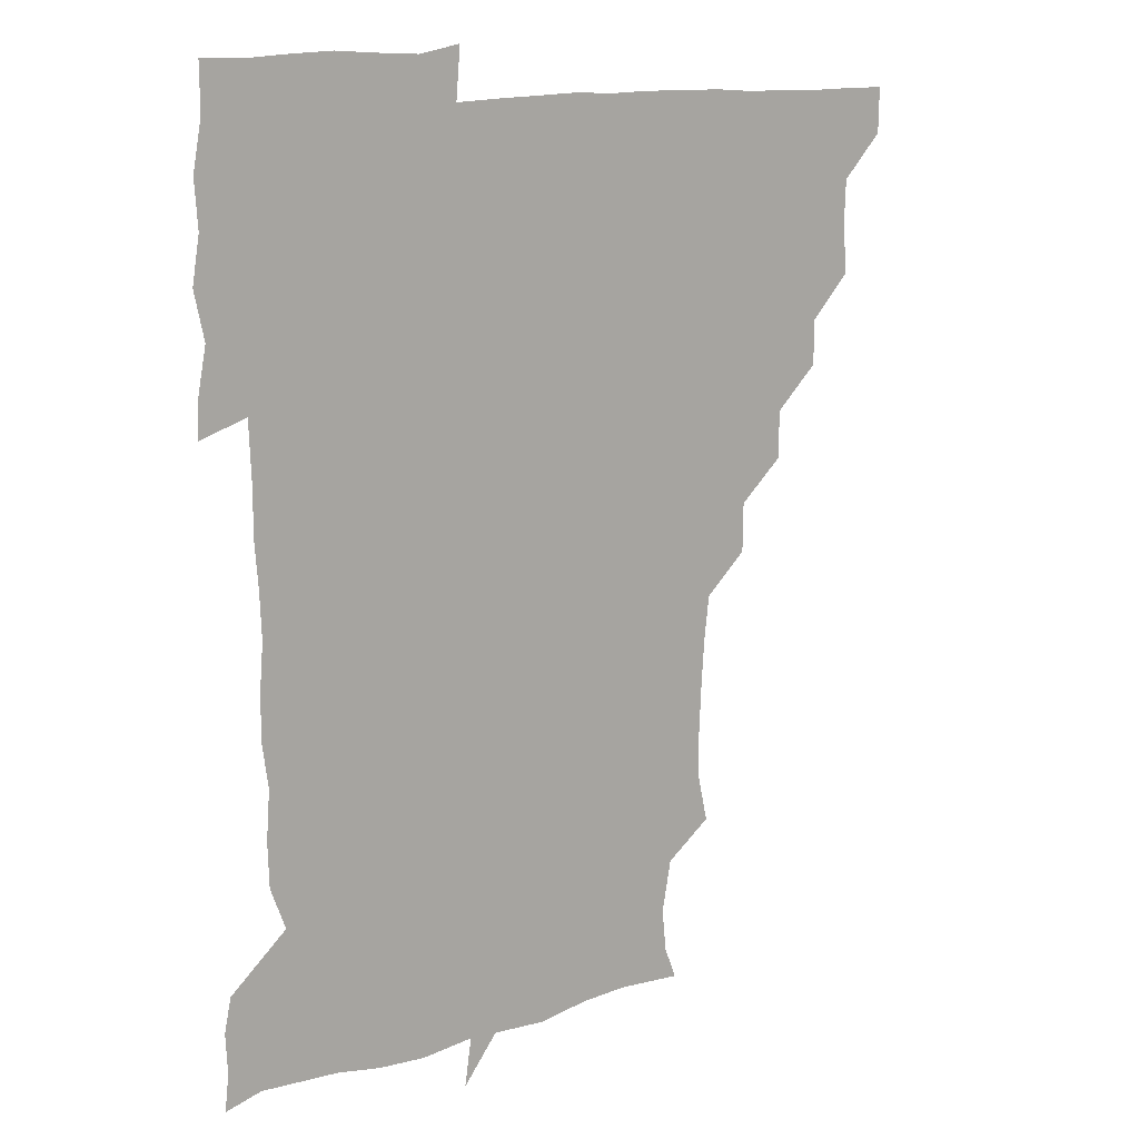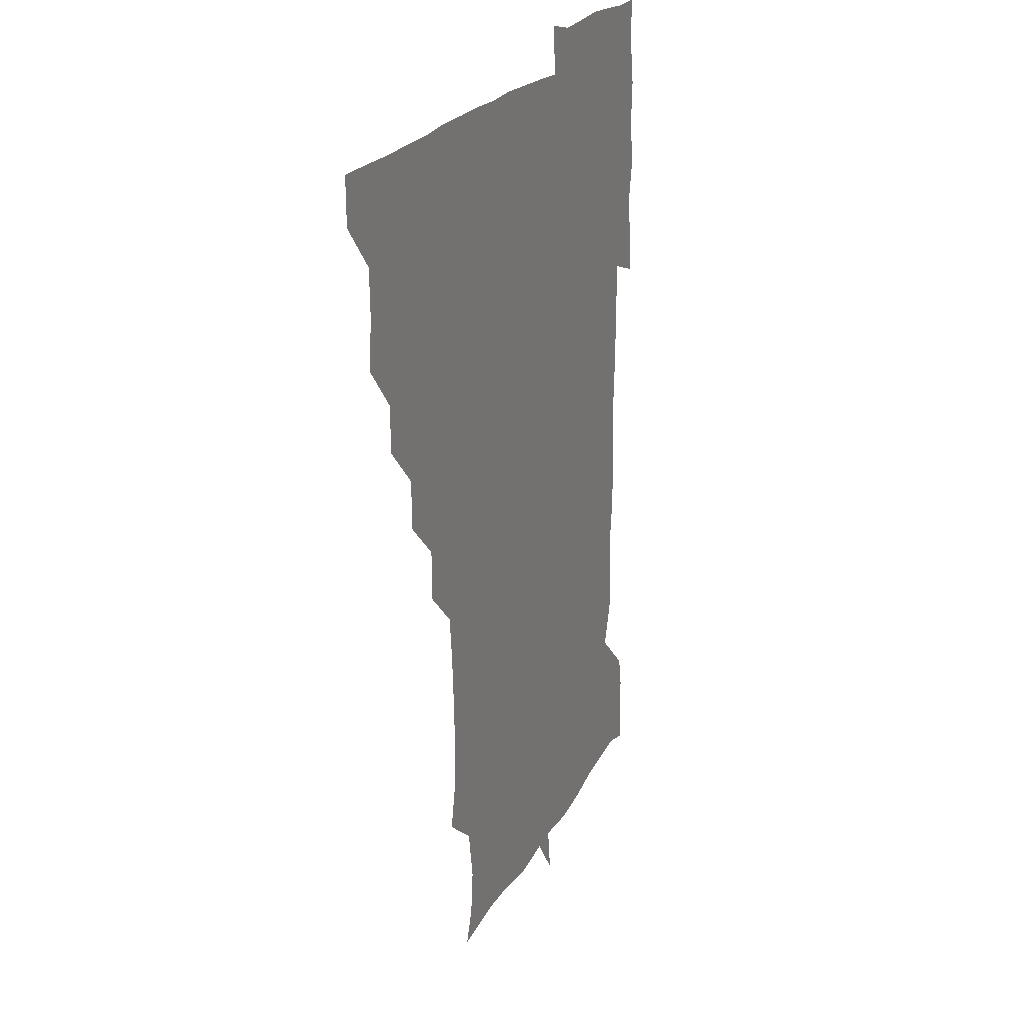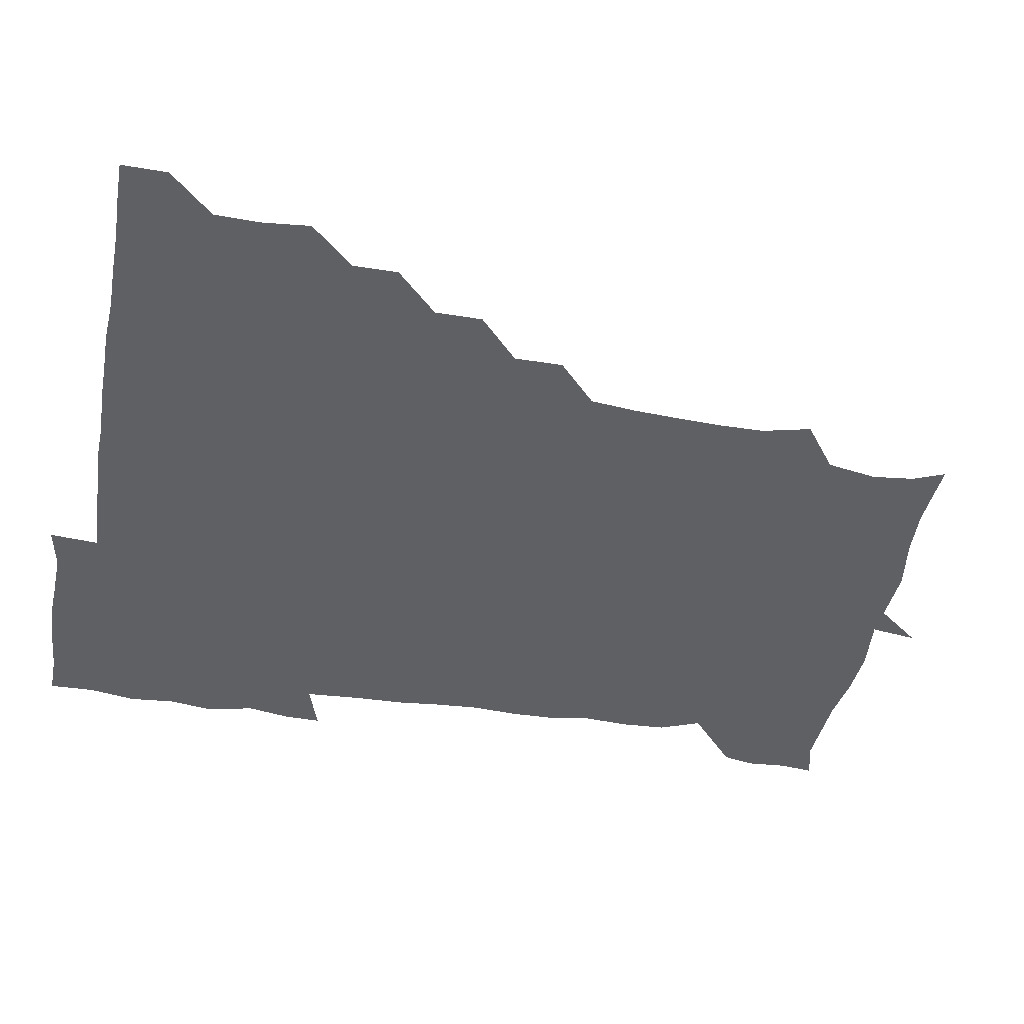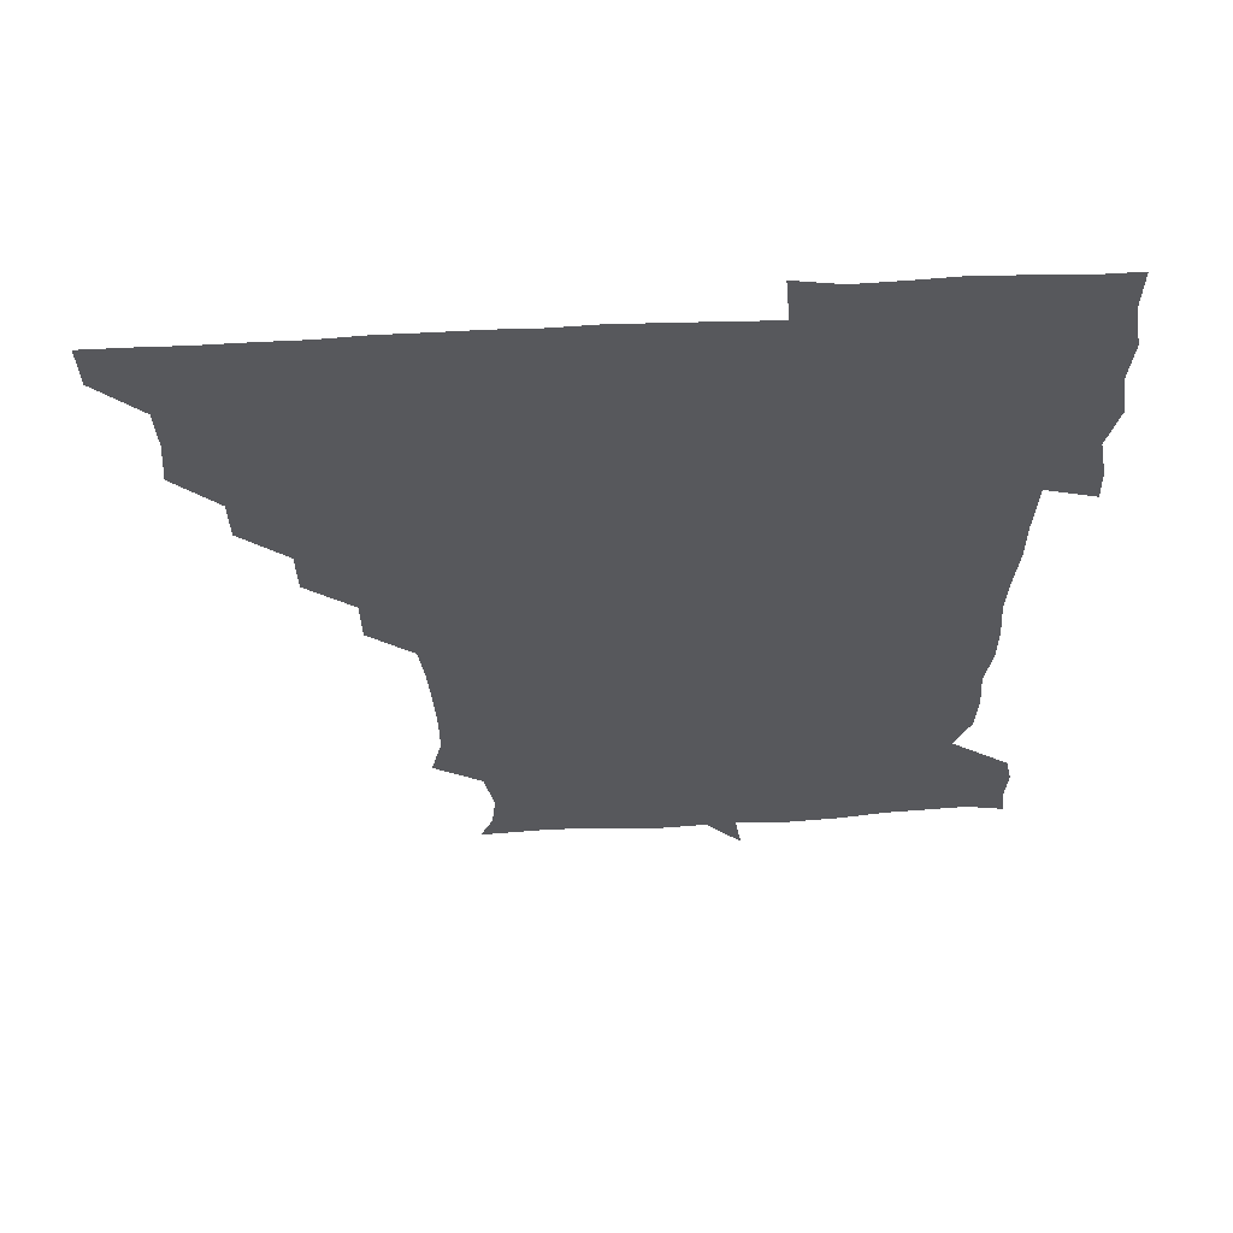
<metadata>
{"format":"obj","ext":"obj","renderer":"f3d","projection":"perspective","resolution":1024,"background":"white","views":[{"elev":12.6,"azim":141.2,"up":"+Y"},{"elev":20.5,"azim":-69.6,"up":"+Y"},{"elev":-43.3,"azim":-100.0,"up":"+Z"},{"elev":61.0,"azim":-3.0,"up":"+Y"}]}
</metadata>
<code>
v 451.5 450.8 0
v 451.1 466.4 0
v 465.4 403.5 0
v 466.8 420.2 0
v 466.2 435.6 0
v 466.3 450.3 0
v 465.7 466.4 0
v 480.1 372.9 0
v 479.9 388.5 0
v 482.2 406.4 0
v 481.6 421 0
v 481.2 436 0
v 480.9 451.1 0
v 480.9 466.1 0
v 495.9 342.1 0
v 495.6 358.4 0
v 497 376.3 0
v 497.4 392.1 0
v 496.9 406.6 0
v 496.6 421.2 0
v 496.6 435.9 0
v 496.7 450.2 0
v 496 466.4 0
v 512 311.4 0
v 511.7 328.2 0
v 512.2 346.4 0
v 511.3 361.1 0
v 512.4 377.7 0
v 511.2 391.2 0
v 511.5 406.4 0
v 511.4 421.1 0
v 511.3 435.8 0
v 511.2 450.4 0
v 511.2 466.4 0
v 527.1 218.6 0
v 530.9 235.1 0
v 530.9 250.5 0
v 530.1 266.9 0
v 529 282.7 0
v 527.1 297.9 0
v 527 315.8 0
v 526.7 331.3 0
v 527.1 347.6 0
v 526.6 361.7 0
v 526.5 376.7 0
v 526.5 391.5 0
v 526.2 406.1 0
v 526.2 421 0
v 526.1 435.9 0
v 526.1 450.6 0
v 526.3 467.3 0
v 540.9 164.3 0
v 545.3 175.1 0
v 546.7 189.4 0
v 543.4 206.8 0
v 543.2 225.5 0
v 543.8 240.3 0
v 543.3 255.3 0
v 542.6 269.8 0
v 541.8 285 0
v 541.7 301.1 0
v 541.5 316.5 0
v 541.6 332.2 0
v 541.4 346.2 0
v 541.3 361.6 0
v 541.9 377.4 0
v 541.3 391.3 0
v 542 406.5 0
v 541.3 421 0
v 541.4 435.6 0
v 541.1 451 0
v 540.9 467.3 0
v 551.1 165 0
v 557.8 180.8 0
v 557.7 195 0
v 557.7 212.3 0
v 556.6 225.5 0
v 557.5 242.9 0
v 557.3 257.7 0
v 557.9 273.3 0
v 556.2 285.7 0
v 556.4 301.9 0
v 556.4 317.5 0
v 556.3 331 0
v 556.7 347.6 0
v 556.3 361.8 0
v 556.4 376.9 0
v 555.8 390.8 0
v 556.5 406.3 0
v 556.3 420.9 0
v 556.3 435.5 0
v 556.2 450.4 0
v 555.6 467.5 0
v 564.8 166 0
v 571.2 182.1 0
v 572.1 198.3 0
v 571.7 213.1 0
v 571.7 228.2 0
v 571.9 243 0
v 571.9 258 0
v 572 272.8 0
v 571.4 287 0
v 571.4 302.6 0
v 570.9 315.3 0
v 571.5 332.2 0
v 571.3 347 0
v 571 361 0
v 571.2 376.9 0
v 571.4 391.6 0
v 571.3 406.2 0
v 571 421.1 0
v 571.3 435.6 0
v 571.4 449.7 0
v 570.4 467.1 0
v 581.4 165.2 0
v 586.6 182.8 0
v 586.8 197.3 0
v 586.6 212.1 0
v 586.3 226 0
v 585.6 242.8 0
v 586.2 257.2 0
v 587 273 0
v 586.3 286.8 0
v 585.9 301.2 0
v 586.1 316.1 0
v 586.2 332.7 0
v 586.2 347.6 0
v 586.2 361.7 0
v 586.1 376 0
v 586.3 391.6 0
v 586.1 406.2 0
v 586.4 420.9 0
v 586.4 435.3 0
v 586 450.3 0
v 585 467.7 0
v 599.8 162.5 0
v 601.3 181.6 0
v 601.4 197.8 0
v 601.5 212 0
v 601.6 227.6 0
v 601.1 240.4 0
v 600.2 256.6 0
v 601.4 273.4 0
v 601.2 287 0
v 601 301.4 0
v 601.2 317.3 0
v 601.1 332.2 0
v 601 346.1 0
v 601.1 361.4 0
v 601.2 376.8 0
v 601.2 391.5 0
v 601.2 406.2 0
v 601.4 421 0
v 601.2 435.8 0
v 600.8 451.1 0
v 599.8 467.1 0
v 619.2 163.7 0
v 616.2 183.4 0
v 616 197.9 0
v 616.3 213.7 0
v 616.4 227.5 0
v 616.6 241.9 0
v 615.8 255.4 0
v 615.4 273.1 0
v 615.8 287.4 0
v 616.2 302.1 0
v 615.8 317.2 0
v 615.8 332.7 0
v 615.9 346.2 0
v 616.1 362.6 0
v 616 376.6 0
v 616.1 392.2 0
v 616.2 406.3 0
v 616.4 420.9 0
v 616.2 435.9 0
v 615.9 451.2 0
v 614.9 466.6 0
v 631.7 148.3 0
v 629.3 164.5 0
v 630.8 181.8 0
v 630.6 198 0
v 630.5 213.1 0
v 630.9 228.4 0
v 631.3 243.1 0
v 631.1 256.7 0
v 630.2 273.4 0
v 630.4 287.3 0
v 630.5 303.7 0
v 630.8 317.5 0
v 630.7 332.1 0
v 630.9 347.2 0
v 630.6 362.9 0
v 630.9 376.6 0
v 630.9 391.5 0
v 631 406.4 0
v 631 421.2 0
v 631.5 435.8 0
v 631.9 450.2 0
v 631.5 465.8 0
v 630 483.1 0
v 648.2 162.8 0
v 645.6 182.7 0
v 645.5 197.9 0
v 645.6 212.7 0
v 645.1 227.9 0
v 645.5 243.6 0
v 645.7 257.7 0
v 644.8 273.7 0
v 645.5 287.5 0
v 645.5 302.3 0
v 645.6 317 0
v 645.7 331.5 0
v 645.5 347.7 0
v 645.5 362.3 0
v 645.7 376.7 0
v 646.1 390.7 0
v 645.8 406.5 0
v 646 420.8 0
v 646.3 436.1 0
v 646.3 450.7 0
v 646.3 465.6 0
v 645 480.3 0
v 665.3 163.9 0
v 660.8 182.2 0
v 660.1 197.5 0
v 659.7 213.7 0
v 660 227.5 0
v 659.6 243.7 0
v 660 258.2 0
v 660.1 272.5 0
v 660.1 287.6 0
v 660.3 302.1 0
v 660.7 316.5 0
v 660.6 331.2 0
v 660 347.4 0
v 660.2 362.4 0
v 660.6 376.8 0
v 660.6 392.4 0
v 660.6 406.7 0
v 660.9 421.6 0
v 661 436.2 0
v 661.1 450.7 0
v 661.2 465.5 0
v 660.2 480.9 0
v 681.3 166.7 0
v 675.8 183 0
v 675.2 197.5 0
v 674 212.9 0
v 673.7 227.6 0
v 674 243.2 0
v 674.5 257.5 0
v 674.6 272.2 0
v 674.9 287 0
v 674.6 302.1 0
v 674.1 318.3 0
v 674.6 332.6 0
v 675.4 346.7 0
v 675.1 362.2 0
v 674.7 378.2 0
v 674.8 392.5 0
v 675.2 406.8 0
v 675.2 422 0
v 675.6 436.3 0
v 675.8 450.9 0
v 676.1 465.3 0
v 675.2 481.7 0
v 696.2 167.5 0
v 690.5 183 0
v 691 195.7 0
v 687.6 212.4 0
v 686.8 225.2 0
v 688.6 240.9 0
v 688 256.9 0
v 688 271.6 0
v 689.8 285.6 0
v 688.5 301.9 0
v 688.8 316.2 0
v 689.8 330.9 0
v 690.1 346.3 0
v 689.4 362.6 0
v 688.9 379 0
v 689.1 392.4 0
v 688.8 407.5 0
v 689.5 421.8 0
v 689.5 436.8 0
v 690.1 450.9 0
v 690.6 465.2 0
v 690.5 481 0
v 709.5 168.3 0
v 705.6 182 0
v 705.1 195 0
v 704.2 206.1 0
v 699 218.7 0
v 704.5 232.7 0
v 705 247.9 0
v 703.9 264.2 0
v 706 279.1 0
v 706 294.2 0
v 704.8 310.2 0
v 705.5 325.8 0
v 706.8 341 0
v 706.8 357.4 0
v 707.7 377.7 0
v 704.4 392.5 0
v 703.4 406.7 0
v 702.5 422.8 0
v 702.7 436.3 0
v 703 450.8 0
v 704.6 464.7 0
v 705.8 480 0
v 722.4 165 0
v 721 177.1 0
v 721.8 190.4 0
v 719.4 201.6 0
v 724.5 372.5 0
v 724 385.2 0
v 721.1 400.4 0
v 724.7 416.4 0
v 722.2 432 0
v 723.4 447.8 0
v 720.4 464.4 0
v 720.5 480.2 0
v 721 496 0
f 5 6 1
f 1 6 2
f 6 7 2
f 9 10 3
f 3 10 4
f 10 11 4
f 4 11 5
f 11 12 5
f 5 12 6
f 12 13 6
f 6 13 7
f 13 14 7
f 16 17 8
f 8 17 9
f 17 18 9
f 9 18 10
f 18 19 10
f 10 19 11
f 19 20 11
f 11 20 12
f 20 21 12
f 12 21 13
f 21 22 13
f 13 22 14
f 22 23 14
f 25 26 15
f 15 26 16
f 26 27 16
f 16 27 17
f 27 28 17
f 17 28 18
f 28 29 18
f 18 29 19
f 29 30 19
f 19 30 20
f 30 31 20
f 20 31 21
f 31 32 21
f 21 32 22
f 32 33 22
f 22 33 23
f 33 34 23
f 40 41 24
f 24 41 25
f 41 42 25
f 25 42 26
f 42 43 26
f 26 43 27
f 43 44 27
f 27 44 28
f 44 45 28
f 28 45 29
f 45 46 29
f 29 46 30
f 46 47 30
f 30 47 31
f 47 48 31
f 31 48 32
f 48 49 32
f 32 49 33
f 49 50 33
f 33 50 34
f 50 51 34
f 55 56 35
f 35 56 36
f 56 57 36
f 36 57 37
f 57 58 37
f 37 58 38
f 58 59 38
f 38 59 39
f 59 60 39
f 39 60 40
f 60 61 40
f 40 61 41
f 61 62 41
f 41 62 42
f 62 63 42
f 42 63 43
f 63 64 43
f 43 64 44
f 64 65 44
f 44 65 45
f 65 66 45
f 45 66 46
f 66 67 46
f 46 67 47
f 67 68 47
f 47 68 48
f 68 69 48
f 48 69 49
f 69 70 49
f 49 70 50
f 70 71 50
f 50 71 51
f 71 72 51
f 52 73 53
f 73 74 53
f 53 74 54
f 74 75 54
f 54 75 55
f 75 76 55
f 55 76 56
f 76 77 56
f 56 77 57
f 77 78 57
f 57 78 58
f 78 79 58
f 58 79 59
f 79 80 59
f 59 80 60
f 80 81 60
f 60 81 61
f 81 82 61
f 61 82 62
f 82 83 62
f 62 83 63
f 83 84 63
f 63 84 64
f 84 85 64
f 64 85 65
f 85 86 65
f 65 86 66
f 86 87 66
f 66 87 67
f 87 88 67
f 67 88 68
f 88 89 68
f 68 89 69
f 89 90 69
f 69 90 70
f 90 91 70
f 70 91 71
f 91 92 71
f 71 92 72
f 92 93 72
f 73 94 74
f 94 95 74
f 74 95 75
f 95 96 75
f 75 96 76
f 96 97 76
f 76 97 77
f 97 98 77
f 77 98 78
f 98 99 78
f 78 99 79
f 99 100 79
f 79 100 80
f 100 101 80
f 80 101 81
f 101 102 81
f 81 102 82
f 102 103 82
f 82 103 83
f 103 104 83
f 83 104 84
f 104 105 84
f 84 105 85
f 105 106 85
f 85 106 86
f 106 107 86
f 86 107 87
f 107 108 87
f 87 108 88
f 108 109 88
f 88 109 89
f 109 110 89
f 89 110 90
f 110 111 90
f 90 111 91
f 111 112 91
f 91 112 92
f 112 113 92
f 92 113 93
f 113 114 93
f 94 115 95
f 115 116 95
f 95 116 96
f 116 117 96
f 96 117 97
f 117 118 97
f 97 118 98
f 118 119 98
f 98 119 99
f 119 120 99
f 99 120 100
f 120 121 100
f 100 121 101
f 121 122 101
f 101 122 102
f 122 123 102
f 102 123 103
f 123 124 103
f 103 124 104
f 124 125 104
f 104 125 105
f 125 126 105
f 105 126 106
f 126 127 106
f 106 127 107
f 127 128 107
f 107 128 108
f 128 129 108
f 108 129 109
f 129 130 109
f 109 130 110
f 130 131 110
f 110 131 111
f 131 132 111
f 111 132 112
f 132 133 112
f 112 133 113
f 133 134 113
f 113 134 114
f 134 135 114
f 115 136 116
f 136 137 116
f 116 137 117
f 137 138 117
f 117 138 118
f 138 139 118
f 118 139 119
f 139 140 119
f 119 140 120
f 140 141 120
f 120 141 121
f 141 142 121
f 121 142 122
f 142 143 122
f 122 143 123
f 143 144 123
f 123 144 124
f 144 145 124
f 124 145 125
f 145 146 125
f 125 146 126
f 146 147 126
f 126 147 127
f 147 148 127
f 127 148 128
f 148 149 128
f 128 149 129
f 149 150 129
f 129 150 130
f 150 151 130
f 130 151 131
f 151 152 131
f 131 152 132
f 152 153 132
f 132 153 133
f 153 154 133
f 133 154 134
f 154 155 134
f 134 155 135
f 155 156 135
f 136 157 137
f 157 158 137
f 137 158 138
f 158 159 138
f 138 159 139
f 159 160 139
f 139 160 140
f 160 161 140
f 140 161 141
f 161 162 141
f 141 162 142
f 162 163 142
f 142 163 143
f 163 164 143
f 143 164 144
f 164 165 144
f 144 165 145
f 165 166 145
f 145 166 146
f 166 167 146
f 146 167 147
f 167 168 147
f 147 168 148
f 168 169 148
f 148 169 149
f 169 170 149
f 149 170 150
f 170 171 150
f 150 171 151
f 171 172 151
f 151 172 152
f 172 173 152
f 152 173 153
f 173 174 153
f 153 174 154
f 174 175 154
f 154 175 155
f 175 176 155
f 155 176 156
f 176 177 156
f 178 179 157
f 157 179 158
f 179 180 158
f 158 180 159
f 180 181 159
f 159 181 160
f 181 182 160
f 160 182 161
f 182 183 161
f 161 183 162
f 183 184 162
f 162 184 163
f 184 185 163
f 163 185 164
f 185 186 164
f 164 186 165
f 186 187 165
f 165 187 166
f 187 188 166
f 166 188 167
f 188 189 167
f 167 189 168
f 189 190 168
f 168 190 169
f 190 191 169
f 169 191 170
f 191 192 170
f 170 192 171
f 192 193 171
f 171 193 172
f 193 194 172
f 172 194 173
f 194 195 173
f 173 195 174
f 195 196 174
f 174 196 175
f 196 197 175
f 175 197 176
f 197 198 176
f 176 198 177
f 198 199 177
f 179 201 180
f 201 202 180
f 180 202 181
f 202 203 181
f 181 203 182
f 203 204 182
f 182 204 183
f 204 205 183
f 183 205 184
f 205 206 184
f 184 206 185
f 206 207 185
f 185 207 186
f 207 208 186
f 186 208 187
f 208 209 187
f 187 209 188
f 209 210 188
f 188 210 189
f 210 211 189
f 189 211 190
f 211 212 190
f 190 212 191
f 212 213 191
f 191 213 192
f 213 214 192
f 192 214 193
f 214 215 193
f 193 215 194
f 215 216 194
f 194 216 195
f 216 217 195
f 195 217 196
f 217 218 196
f 196 218 197
f 218 219 197
f 197 219 198
f 219 220 198
f 198 220 199
f 220 221 199
f 199 221 200
f 221 222 200
f 201 223 202
f 223 224 202
f 202 224 203
f 224 225 203
f 203 225 204
f 225 226 204
f 204 226 205
f 226 227 205
f 205 227 206
f 227 228 206
f 206 228 207
f 228 229 207
f 207 229 208
f 229 230 208
f 208 230 209
f 230 231 209
f 209 231 210
f 231 232 210
f 210 232 211
f 232 233 211
f 211 233 212
f 233 234 212
f 212 234 213
f 234 235 213
f 213 235 214
f 235 236 214
f 214 236 215
f 236 237 215
f 215 237 216
f 237 238 216
f 216 238 217
f 238 239 217
f 217 239 218
f 239 240 218
f 218 240 219
f 240 241 219
f 219 241 220
f 241 242 220
f 220 242 221
f 242 243 221
f 221 243 222
f 243 244 222
f 223 245 224
f 245 246 224
f 224 246 225
f 246 247 225
f 225 247 226
f 247 248 226
f 226 248 227
f 248 249 227
f 227 249 228
f 249 250 228
f 228 250 229
f 250 251 229
f 229 251 230
f 251 252 230
f 230 252 231
f 252 253 231
f 231 253 232
f 253 254 232
f 232 254 233
f 254 255 233
f 233 255 234
f 255 256 234
f 234 256 235
f 256 257 235
f 235 257 236
f 257 258 236
f 236 258 237
f 258 259 237
f 237 259 238
f 259 260 238
f 238 260 239
f 260 261 239
f 239 261 240
f 261 262 240
f 240 262 241
f 262 263 241
f 241 263 242
f 263 264 242
f 242 264 243
f 264 265 243
f 243 265 244
f 265 266 244
f 245 267 246
f 267 268 246
f 246 268 247
f 268 269 247
f 247 269 248
f 269 270 248
f 248 270 249
f 270 271 249
f 249 271 250
f 271 272 250
f 250 272 251
f 272 273 251
f 251 273 252
f 273 274 252
f 252 274 253
f 274 275 253
f 253 275 254
f 275 276 254
f 254 276 255
f 276 277 255
f 255 277 256
f 277 278 256
f 256 278 257
f 278 279 257
f 257 279 258
f 279 280 258
f 258 280 259
f 280 281 259
f 259 281 260
f 281 282 260
f 260 282 261
f 282 283 261
f 261 283 262
f 283 284 262
f 262 284 263
f 284 285 263
f 263 285 264
f 285 286 264
f 264 286 265
f 286 287 265
f 265 287 266
f 287 288 266
f 267 289 268
f 289 290 268
f 268 290 269
f 290 291 269
f 269 291 270
f 291 292 270
f 270 292 271
f 292 293 271
f 271 293 272
f 293 294 272
f 272 294 273
f 294 295 273
f 273 295 274
f 295 296 274
f 274 296 275
f 296 297 275
f 275 297 276
f 297 298 276
f 276 298 277
f 298 299 277
f 277 299 278
f 299 300 278
f 278 300 279
f 300 301 279
f 279 301 280
f 301 302 280
f 280 302 281
f 302 303 281
f 281 303 282
f 303 304 282
f 282 304 283
f 304 305 283
f 283 305 284
f 305 306 284
f 284 306 285
f 306 307 285
f 285 307 286
f 307 308 286
f 286 308 287
f 308 309 287
f 287 309 288
f 309 310 288
f 289 311 290
f 311 312 290
f 290 312 291
f 312 313 291
f 291 313 292
f 313 314 292
f 292 314 293
f 303 315 304
f 315 316 304
f 304 316 305
f 316 317 305
f 305 317 306
f 317 318 306
f 306 318 307
f 318 319 307
f 307 319 308
f 319 320 308
f 308 320 309
f 320 321 309
f 309 321 310
f 321 322 310

</code>
